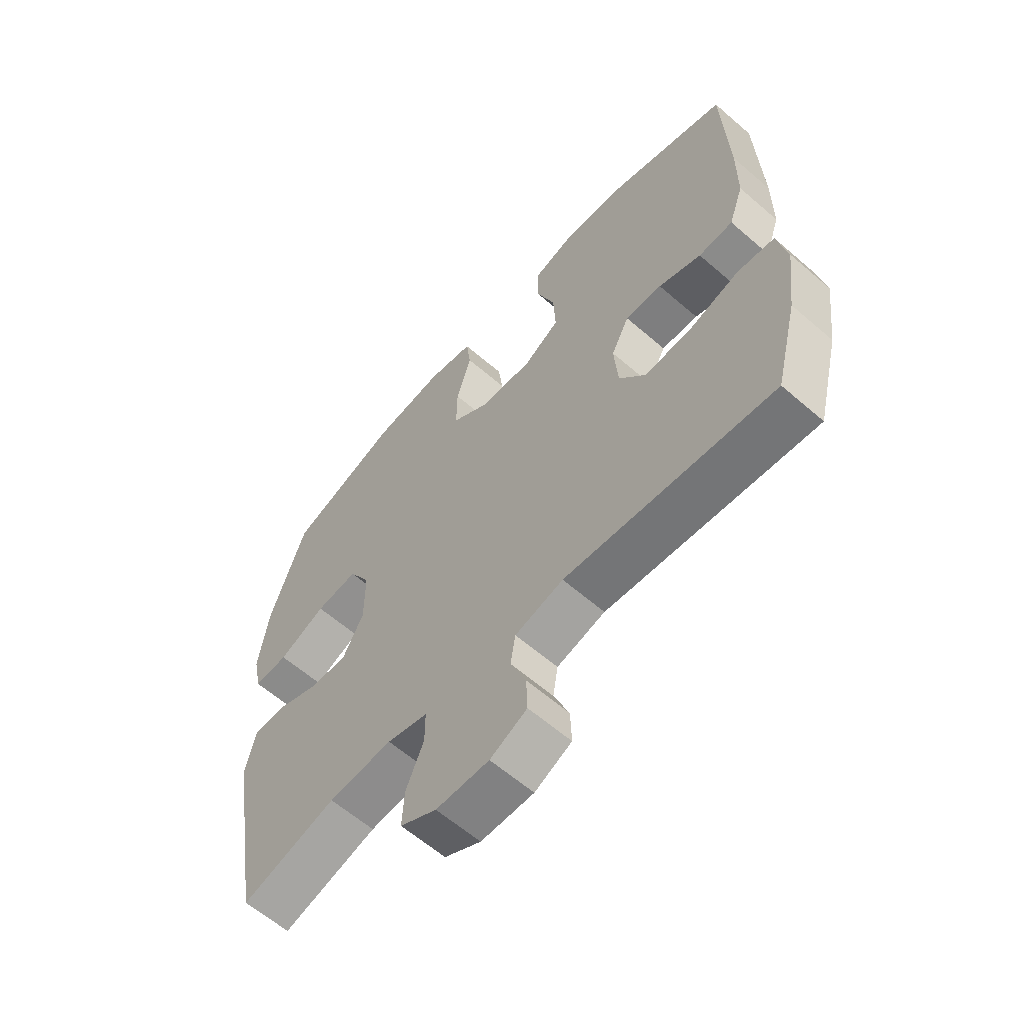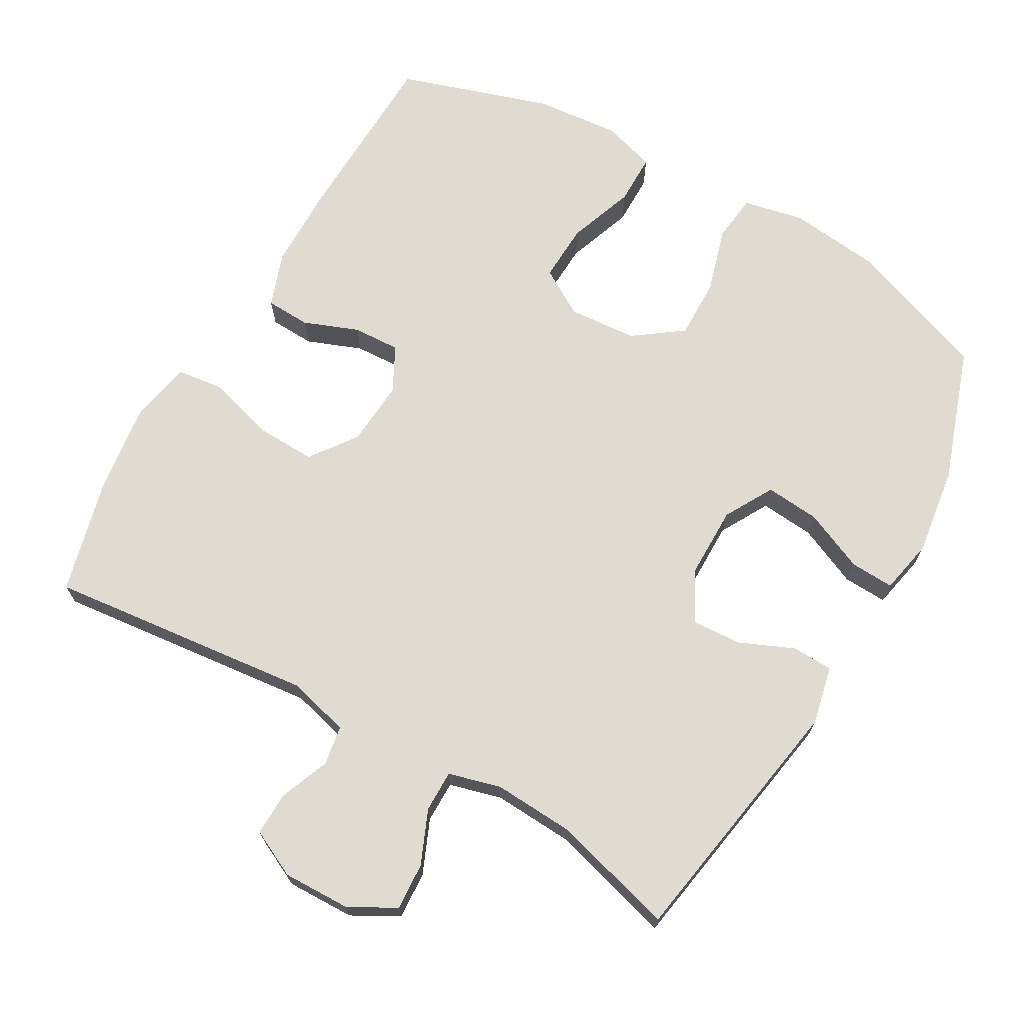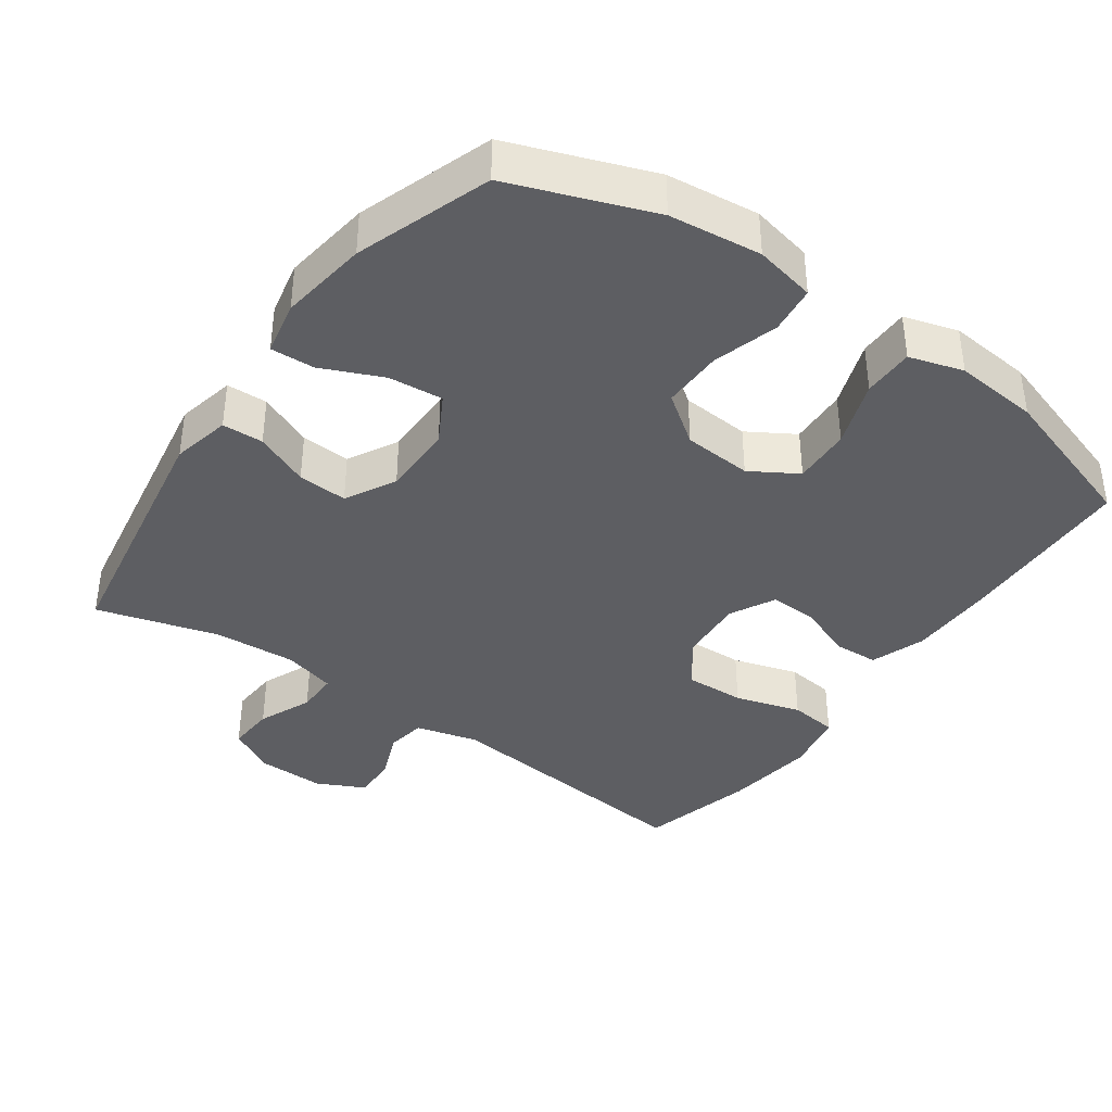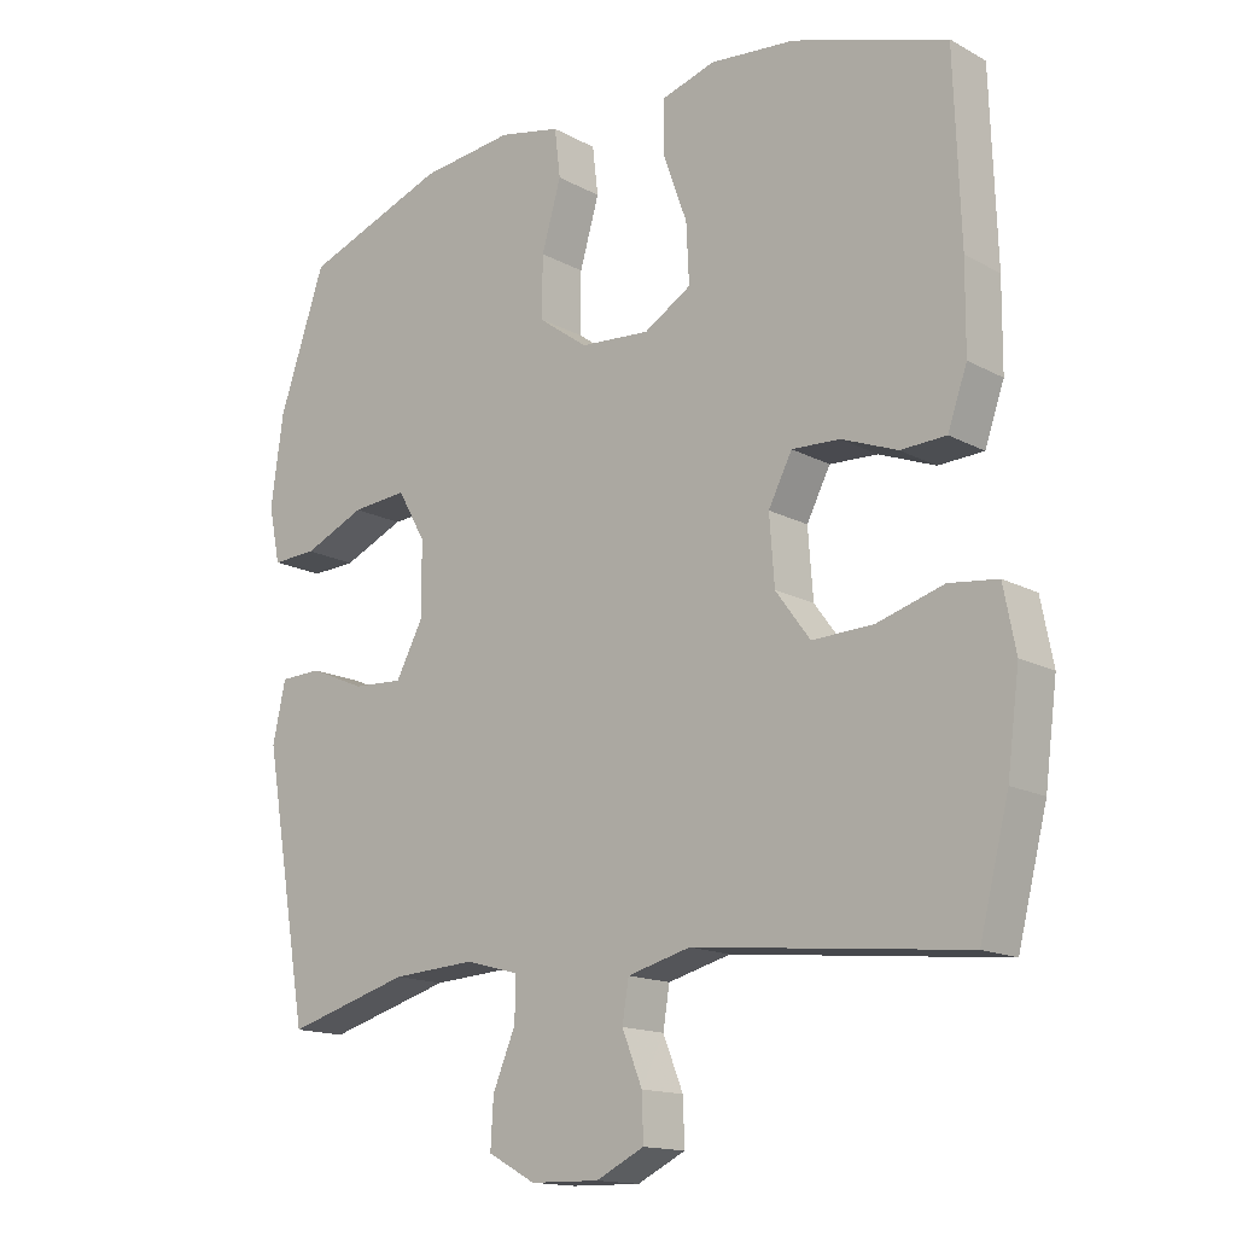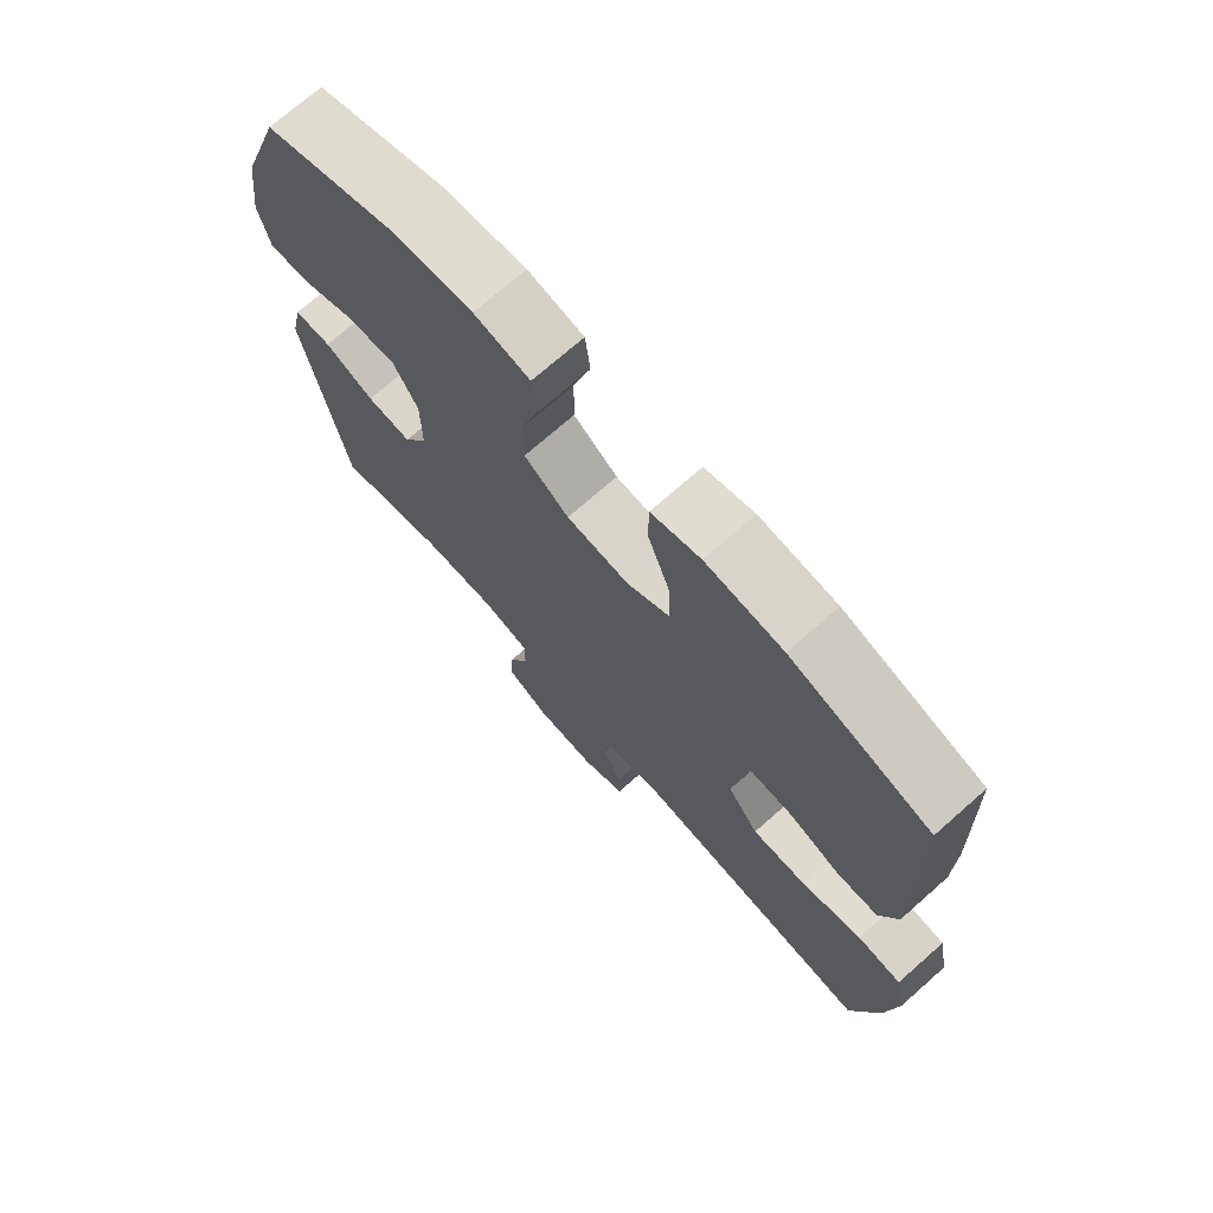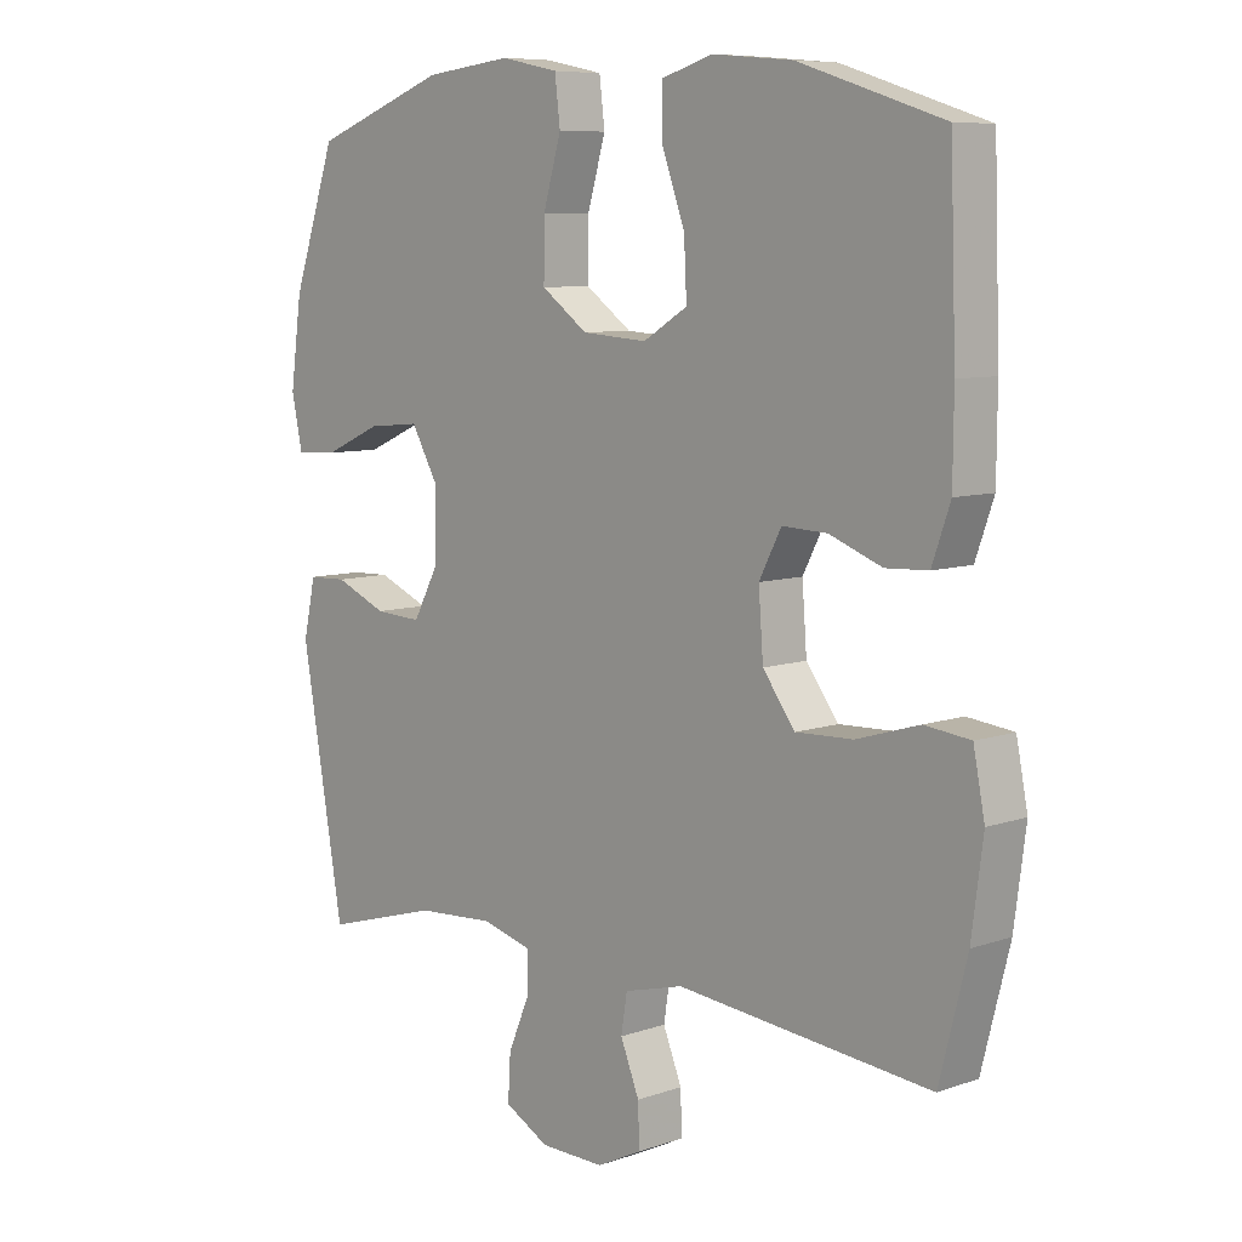
<metadata>
{"format":"obj","ext":"obj","renderer":"f3d","projection":"perspective","resolution":1024,"background":"white","views":[{"elev":-61.5,"azim":48.6,"up":"+Z"},{"elev":69.8,"azim":-150.4,"up":"+Y"},{"elev":-38.7,"azim":-35.4,"up":"+Y"},{"elev":-15.1,"azim":41.1,"up":"+Z"},{"elev":72.3,"azim":48.6,"up":"+Z"},{"elev":8.0,"azim":46.1,"up":"+Z"}]}
</metadata>
<code>
v -0.5 0.07 -0.5
v -0.563 0.07 -0.134
v -0.545 0.07 -0.051
v -0.487 0.07 -0.049
v -0.41 0.07 -0.082
v -0.34 0.07 -0.086
v -0.302 0.07 -0.015
v -0.302 0.07 0.087
v -0.341 0.07 0.156
v -0.418 0.07 0.149
v -0.504 0.07 0.111
v -0.566 0.07 0.108
v -0.582 0.07 0.185
v -0.565 0.07 0.31
v -0.5 0.07 0.5
v -0.3 0.07 0.574
v -0.17 0.07 0.589
v -0.084 0.07 0.571
v -0.076 0.07 0.504
v -0.103 0.07 0.411
v -0.104 0.07 0.326
v -0.035 0.07 0.276
v 0.062 0.07 0.269
v 0.128 0.07 0.309
v 0.124 0.07 0.391
v 0.09 0.07 0.485
v 0.09 0.07 0.557
v 0.166 0.07 0.58
v 0.285 0.07 0.569
v 0.5 0.07 0.5
v 0.509 0.07 0.245
v 0.508 0.07 0.125
v 0.481 0.07 0.048
v 0.418 0.07 0.045
v 0.34 0.07 0.075
v 0.273 0.07 0.078
v 0.24 0.07 0.014
v 0.247 0.07 -0.079
v 0.295 0.07 -0.144
v 0.38 0.07 -0.141
v 0.473 0.07 -0.113
v 0.541 0.07 -0.121
v 0.558 0.07 -0.208
v 0.541 0.07 -0.338
v 0.5 0.07 -0.5
v 0.122 0.07 -0.46
v 0.034 0.07 -0.483
v 0.025 0.07 -0.539
v 0.053 0.07 -0.609
v 0.055 0.07 -0.671
v -0.012 0.07 -0.704
v -0.108 0.07 -0.702
v -0.174 0.07 -0.666
v -0.17 0.07 -0.599
v -0.138 0.07 -0.523
v -0.138 0.07 -0.464
v -0.212 0.07 -0.444
v -0.328 0.07 -0.451
v -0.5 0 -0.5
v -0.563 0 -0.134
v -0.545 0 -0.051
v -0.487 0 -0.049
v -0.41 0 -0.082
v -0.34 0 -0.086
v -0.302 0 -0.015
v -0.302 0 0.087
v -0.341 0 0.156
v -0.418 0 0.149
v -0.504 0 0.111
v -0.566 0 0.108
v -0.582 0 0.185
v -0.565 0 0.31
v -0.5 0 0.5
v -0.3 0 0.574
v -0.17 0 0.589
v -0.084 0 0.571
v -0.076 0 0.504
v -0.103 0 0.411
v -0.104 0 0.326
v -0.035 0 0.276
v 0.062 0 0.269
v 0.128 0 0.309
v 0.124 0 0.391
v 0.09 0 0.485
v 0.09 0 0.557
v 0.166 0 0.58
v 0.285 0 0.569
v 0.5 0 0.5
v 0.509 0 0.245
v 0.508 0 0.125
v 0.481 0 0.048
v 0.418 0 0.045
v 0.34 0 0.075
v 0.273 0 0.078
v 0.24 0 0.014
v 0.247 0 -0.079
v 0.295 0 -0.144
v 0.38 0 -0.141
v 0.473 0 -0.113
v 0.541 0 -0.121
v 0.558 0 -0.208
v 0.541 0 -0.338
v 0.5 0 -0.5
v 0.122 0 -0.46
v 0.034 0 -0.483
v 0.025 0 -0.539
v 0.053 0 -0.609
v 0.055 0 -0.671
v -0.012 0 -0.704
v -0.108 0 -0.702
v -0.174 0 -0.666
v -0.17 0 -0.599
v -0.138 0 -0.523
v -0.138 0 -0.464
v -0.212 0 -0.444
v -0.328 0 -0.451
f 53 54 55
f 52 53 55
f 51 52 55
f 50 51 55
f 49 50 55
f 48 49 55
f 47 48 55 56
f 46 47 56 57
f 44 45 46
f 43 44 46
f 42 43 46
f 41 42 46
f 40 41 46
f 39 40 46 57
f 33 34 35
f 32 33 35
f 31 32 35
f 30 31 35
f 29 30 35
f 28 29 35
f 27 28 35
f 26 27 35
f 25 26 35
f 24 25 35 36
f 23 24 36 37
f 18 19 20
f 17 18 20
f 16 17 20
f 15 16 20
f 14 15 20
f 13 14 20
f 12 13 20
f 11 12 20
f 10 11 20
f 9 10 20 21
f 8 9 21 22
f 3 4 5
f 2 3 5
f 1 2 5
f 58 1 5
f 58 5 6
f 58 6 7
f 57 58 7
f 39 57 7
f 38 39 7
f 23 37 38
f 22 23 38
f 8 22 38
f 7 8 38
f 113 112 111
f 113 111 110
f 113 110 109
f 113 109 108
f 113 108 107
f 113 107 106
f 114 113 106 105
f 115 114 105 104
f 104 103 102
f 104 102 101
f 104 101 100
f 104 100 99
f 104 99 98
f 115 104 98 97
f 93 92 91
f 93 91 90
f 93 90 89
f 93 89 88
f 93 88 87
f 93 87 86
f 93 86 85
f 93 85 84
f 93 84 83
f 94 93 83 82
f 95 94 82 81
f 78 77 76
f 78 76 75
f 78 75 74
f 78 74 73
f 78 73 72
f 78 72 71
f 78 71 70
f 78 70 69
f 78 69 68
f 79 78 68 67
f 80 79 67 66
f 63 62 61
f 63 61 60
f 63 60 59
f 63 59 116
f 64 63 116
f 65 64 116
f 65 116 115
f 65 115 97
f 65 97 96
f 96 95 81
f 96 81 80
f 96 80 66
f 96 66 65
f 1 59 60 2
f 2 60 61 3
f 3 61 62 4
f 4 62 63 5
f 5 63 64 6
f 6 64 65 7
f 7 65 66 8
f 8 66 67 9
f 9 67 68 10
f 10 68 69 11
f 11 69 70 12
f 12 70 71 13
f 13 71 72 14
f 14 72 73 15
f 15 73 74 16
f 16 74 75 17
f 17 75 76 18
f 18 76 77 19
f 19 77 78 20
f 20 78 79 21
f 21 79 80 22
f 22 80 81 23
f 23 81 82 24
f 24 82 83 25
f 25 83 84 26
f 26 84 85 27
f 27 85 86 28
f 28 86 87 29
f 29 87 88 30
f 30 88 89 31
f 31 89 90 32
f 32 90 91 33
f 33 91 92 34
f 34 92 93 35
f 35 93 94 36
f 36 94 95 37
f 37 95 96 38
f 38 96 97 39
f 39 97 98 40
f 40 98 99 41
f 41 99 100 42
f 42 100 101 43
f 43 101 102 44
f 44 102 103 45
f 45 103 104 46
f 46 104 105 47
f 47 105 106 48
f 48 106 107 49
f 49 107 108 50
f 50 108 109 51
f 51 109 110 52
f 52 110 111 53
f 53 111 112 54
f 54 112 113 55
f 55 113 114 56
f 56 114 115 57
f 57 115 116 58
f 58 116 59 1

</code>
